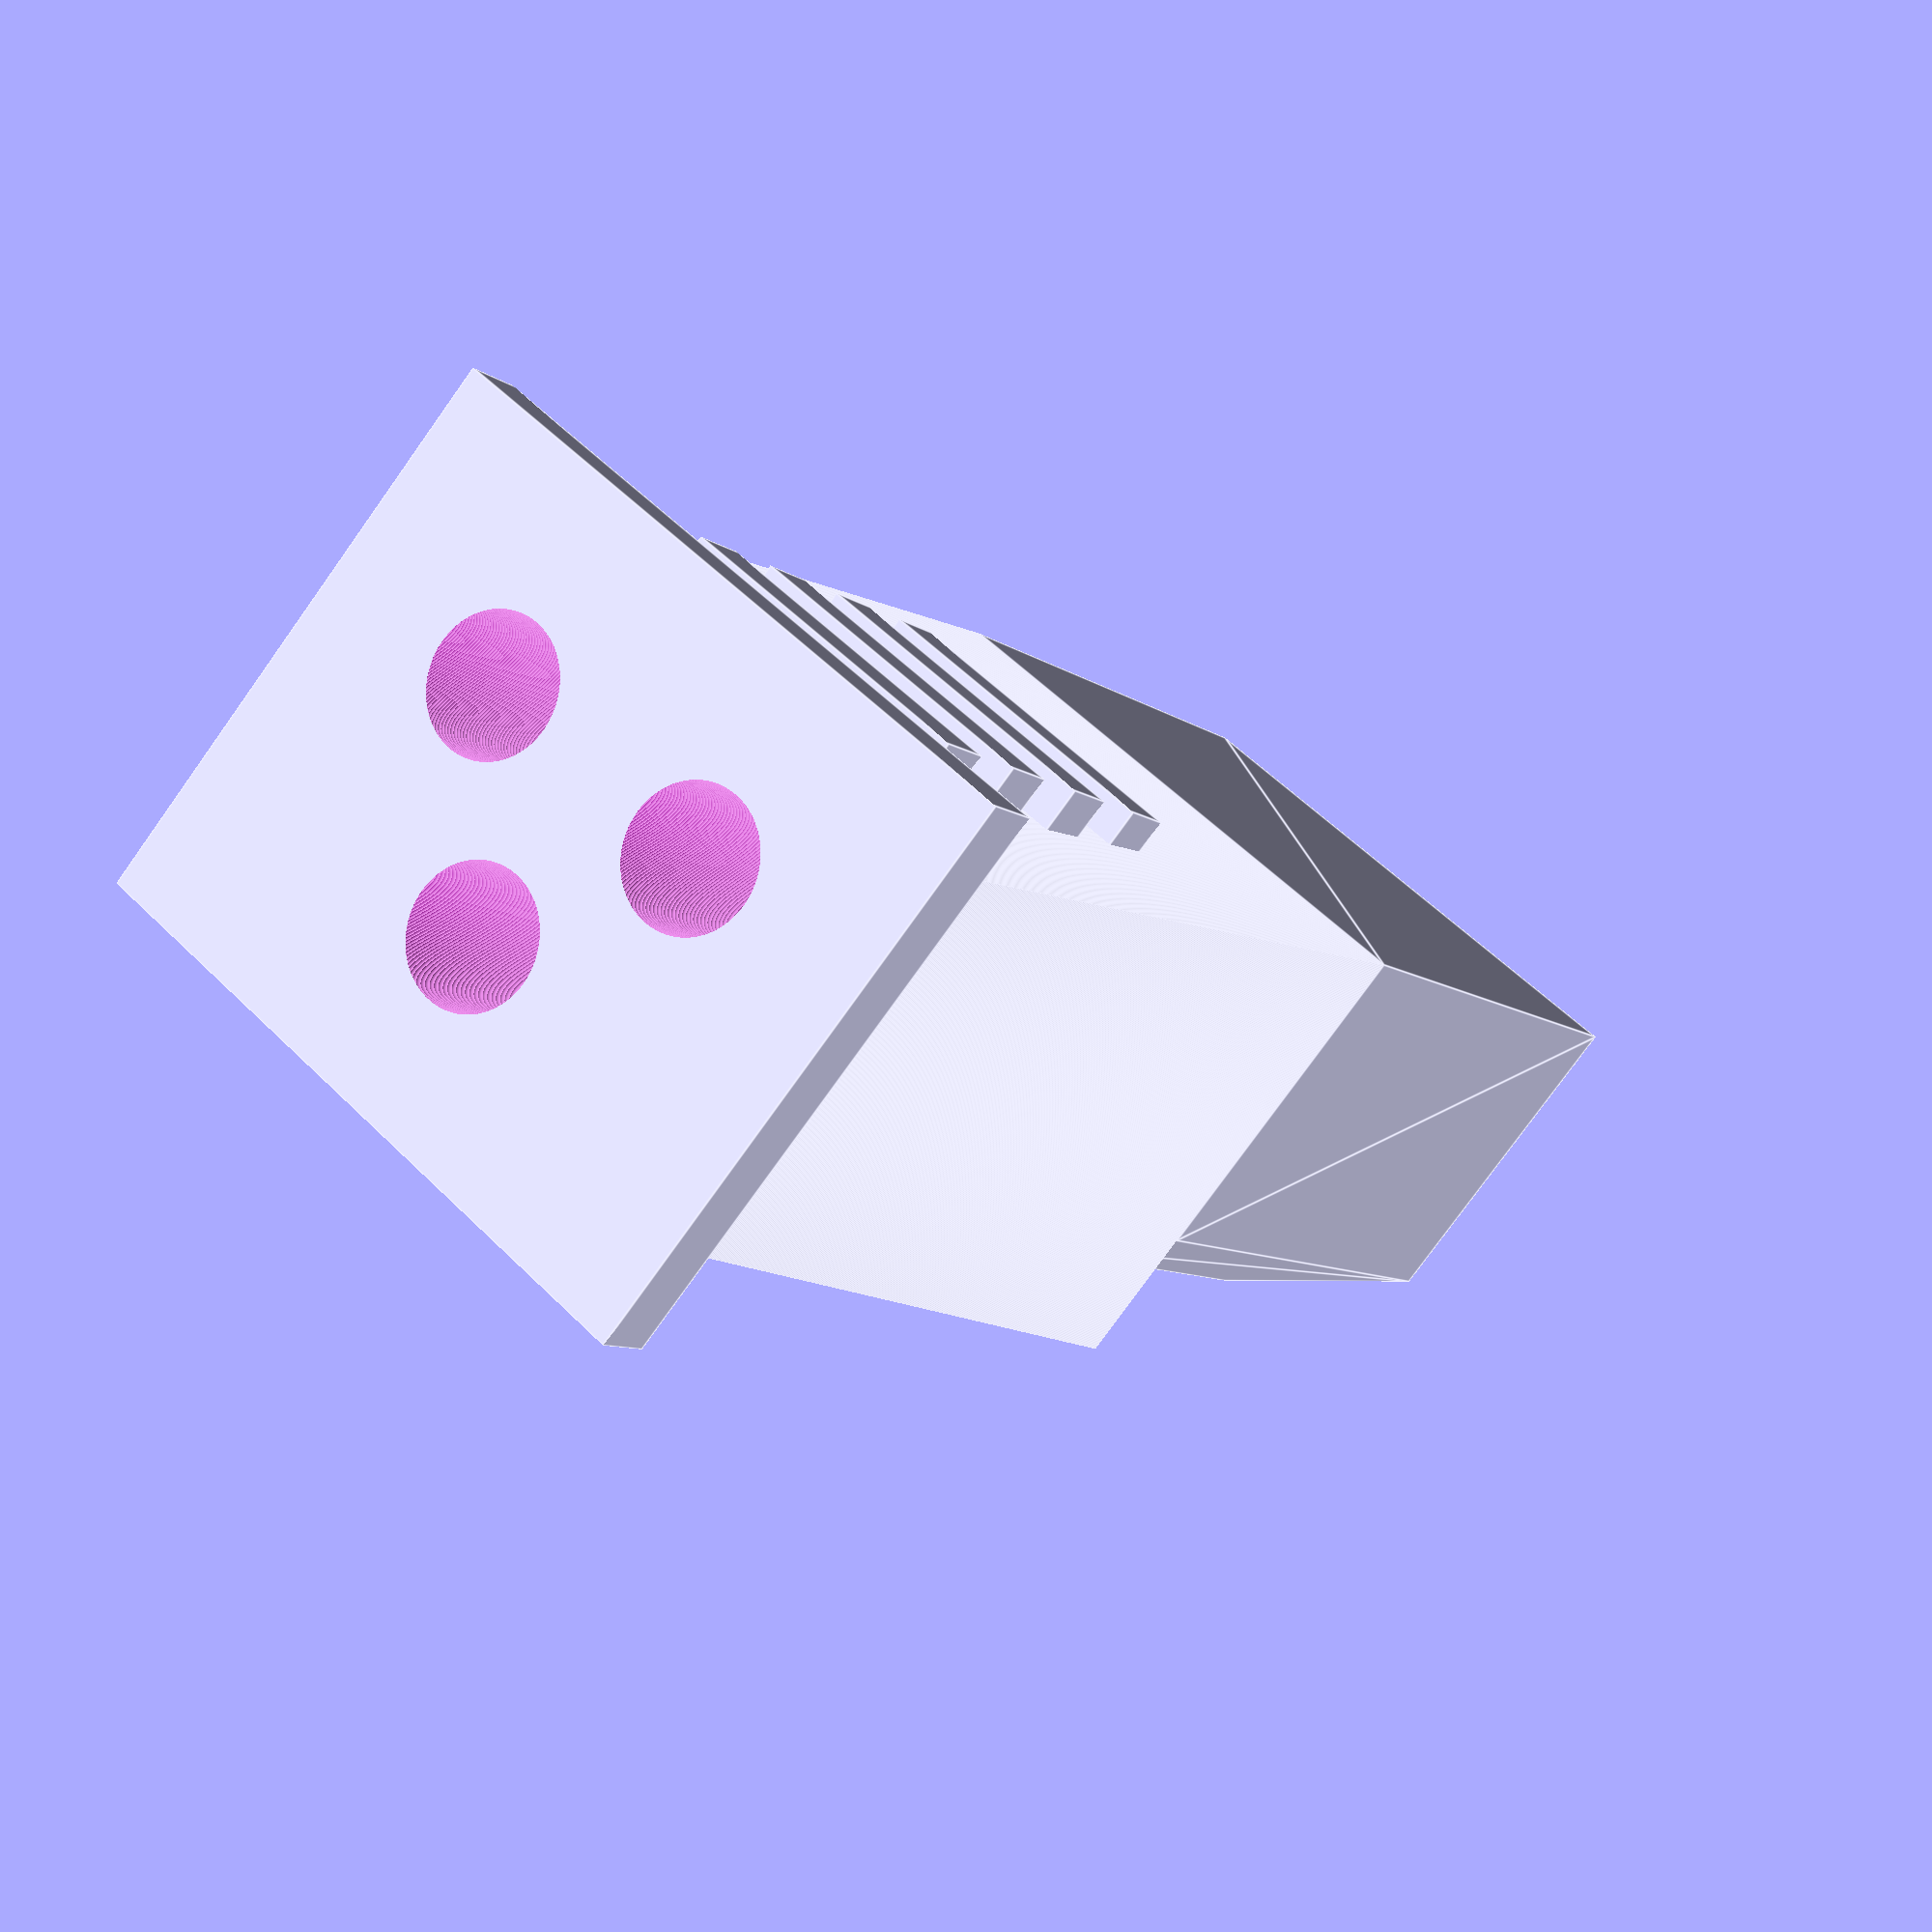
<openscad>

$fn=360;

h1=25;      //モデルの高さ（除くh5）
h2=15;      //バナナプラグ（メス）の長さ
h3=10.2;    //挿入部モデルの高さ
h4=h1-h3;   //h1-h2
h5=1.0;     //とっかかり部の高さ

t1=0.02;       //バナナプラグ（メス）の入る穴のマージン
d1=2.62+t1;    //穴の入り口は0.01mm広く設計
d2=2.60+t1;    //穴の直径（測定した穴の直径）＋マージン
d3=2.00;       //ケーブル用の小穴直径

t2=0.5;		//プラグサイズx方向の余裕
x0=0.0;
x1=3.0;
x2=6.8;
x3=9.8;

x4=x1;           //穴１のx座標
x5=x2;           //穴2のx座標
x6=(x0+x3)/2;    //穴3のx座標
x7=11.3;      //外の四角の幅

t3=0.5;		//プラグサイズy方向の余裕
y0=0.0;
y1=6.0;
y2=8.4;

y4=3.0;         //穴１のy座標
y5=y4;           //穴2のy座標
y6=5.65;         //穴3のy座標
y7=10.2;        //外の四角の高さ

difference(){
    
    union(){
        //挿入部モデル
        translate([-(x0+x3)/2+t2,-(y0+y2)/2+t3,0])
        resize([x3-2*t2,y2-2*t3,h3])
        linear_extrude(h3){
            polygon([[x0,y0],[x3,y0],[x3,y1],[x2,y2],[x1,y2],[x0,y1]]);
        }

        //取っ手部モデル
        translate([0,0,h3])
        linear_extrude(h4,scale=[1.0,0.8]){
            square([x3-2*t2, y2-2*t3],true);
        }
        
        translate([0,0,h1])
        cube([x3, y2,h5],true);

        translate([0,0,16])
        cube([x3-10*t2, y2-t3,h5],true);
        
        translate([0,0,18])
        cube([x3-10*t2, y2-t3,h5],true);

        translate([0,0,20])
        cube([x3-10*t2, y2-t3,h5],true);
        
        translate([0,0,22])
        cube([x3-10*t2, y2-t3,h5],true);

    }
    
    translate([-(x0+x3)/2,-(y0+y2)/2,0])
    union(){
        translate([x4,y4,0])
        cylinder(h=h2,d1=d1,d2=d2);
        
        translate([x5,y5,0])
        cylinder(h=h2,d1=d1,d2=d2);
        
        translate([x6,y6,0])
        cylinder(h=h2,d1=d1,d2=d2);
    }    
    //ケーブル用の小穴
    translate([-(x0+x3)/2,-(y0+y2)/2,h3])
    union(){
        translate([x4,y4,0])
        cylinder(h=h4+h5,d1=d3);
        
        translate([x5,y5,0])
        cylinder(h=h4+h5,d1=d3);
        
        translate([x6,y6,0])
        cylinder(h=h4+h5,d1=d3);
    }

}

</openscad>
<views>
elev=7.6 azim=220.1 roll=25.4 proj=p view=edges
</views>
